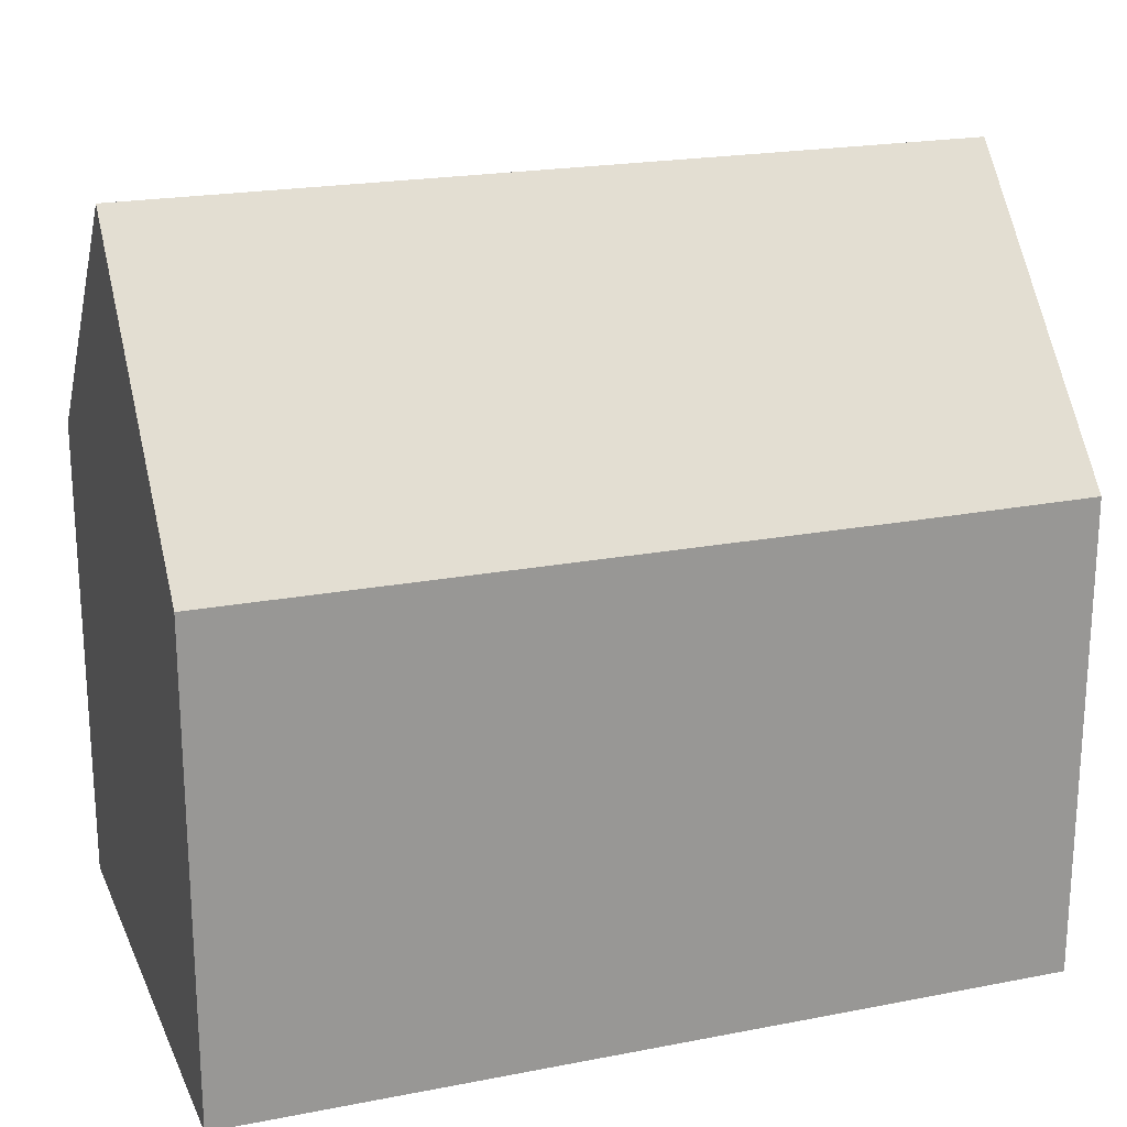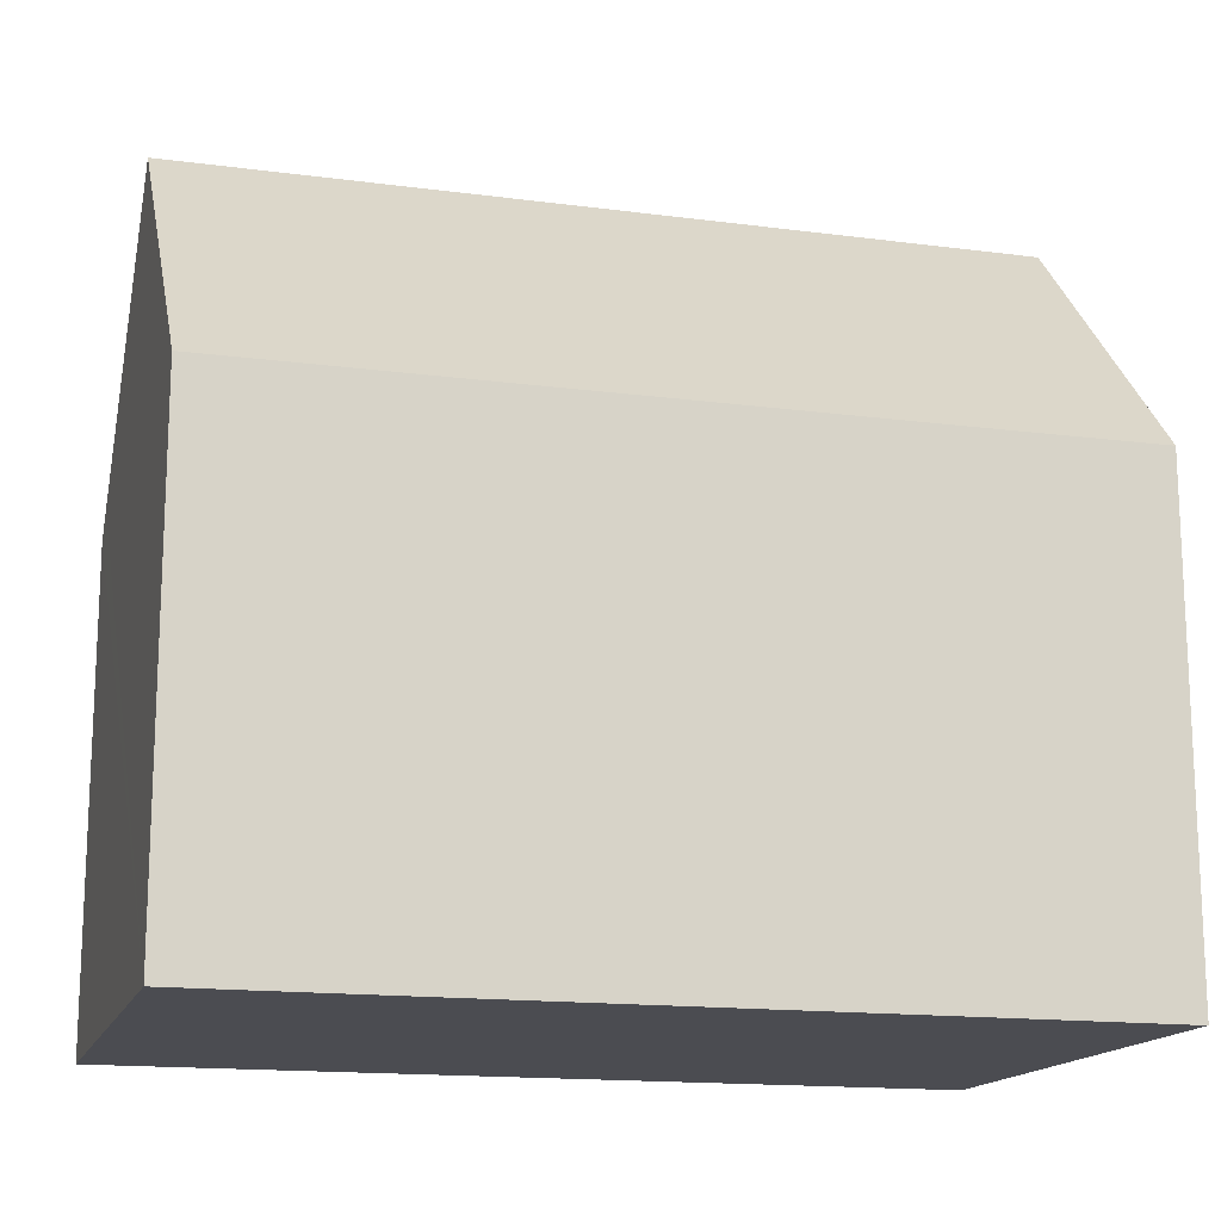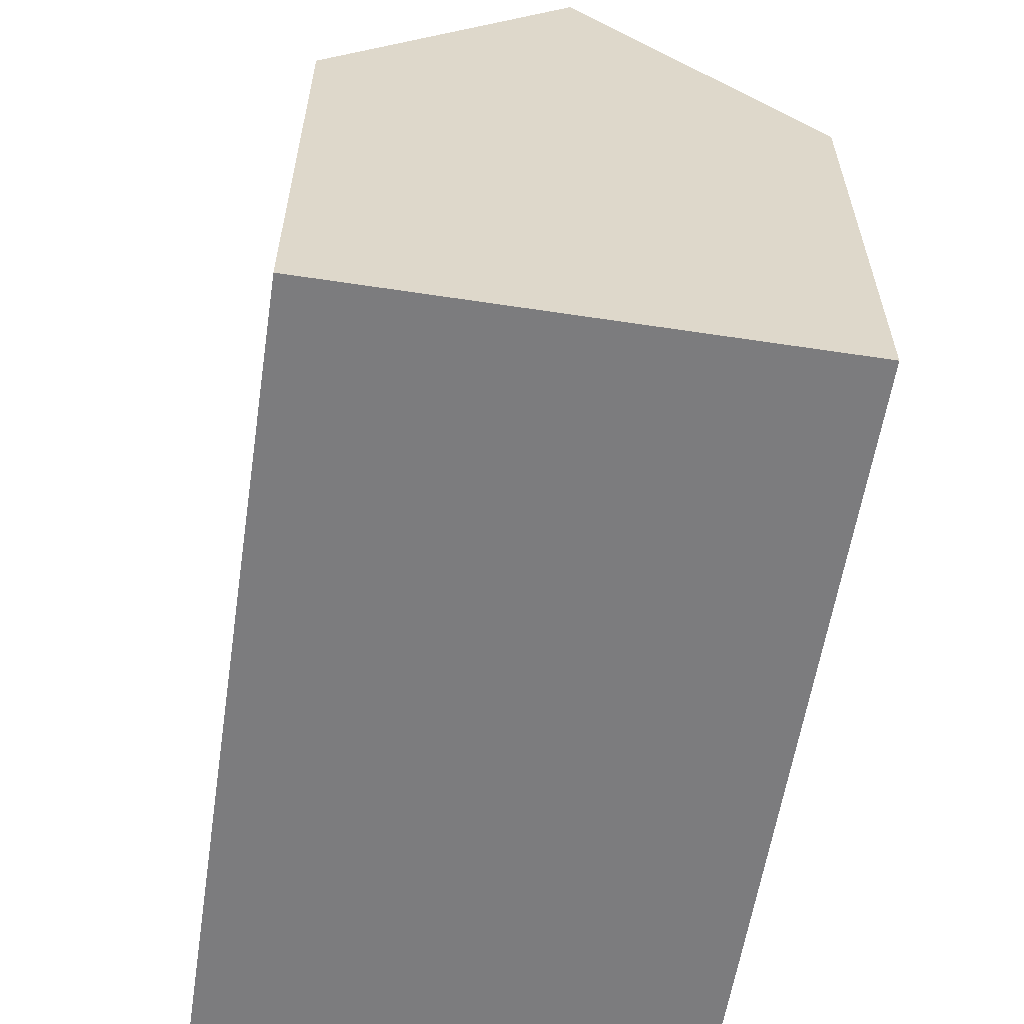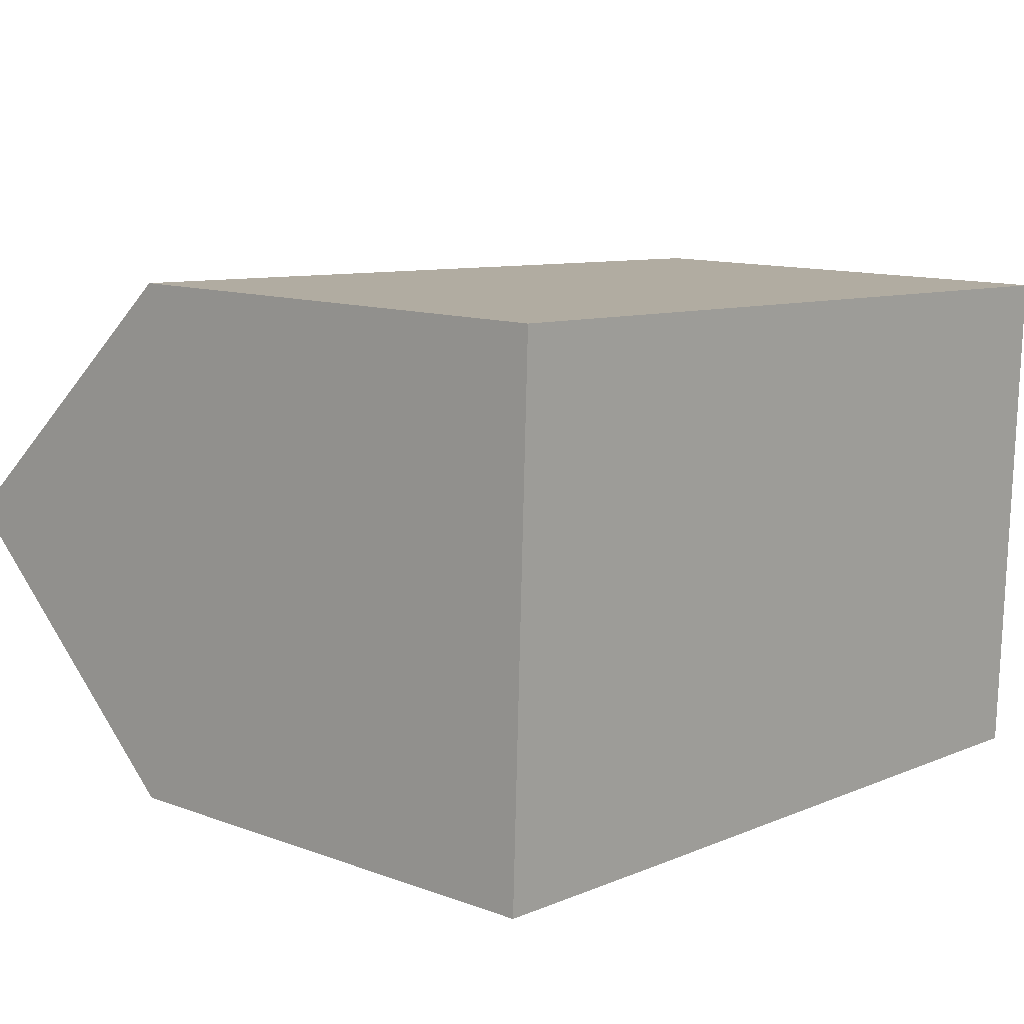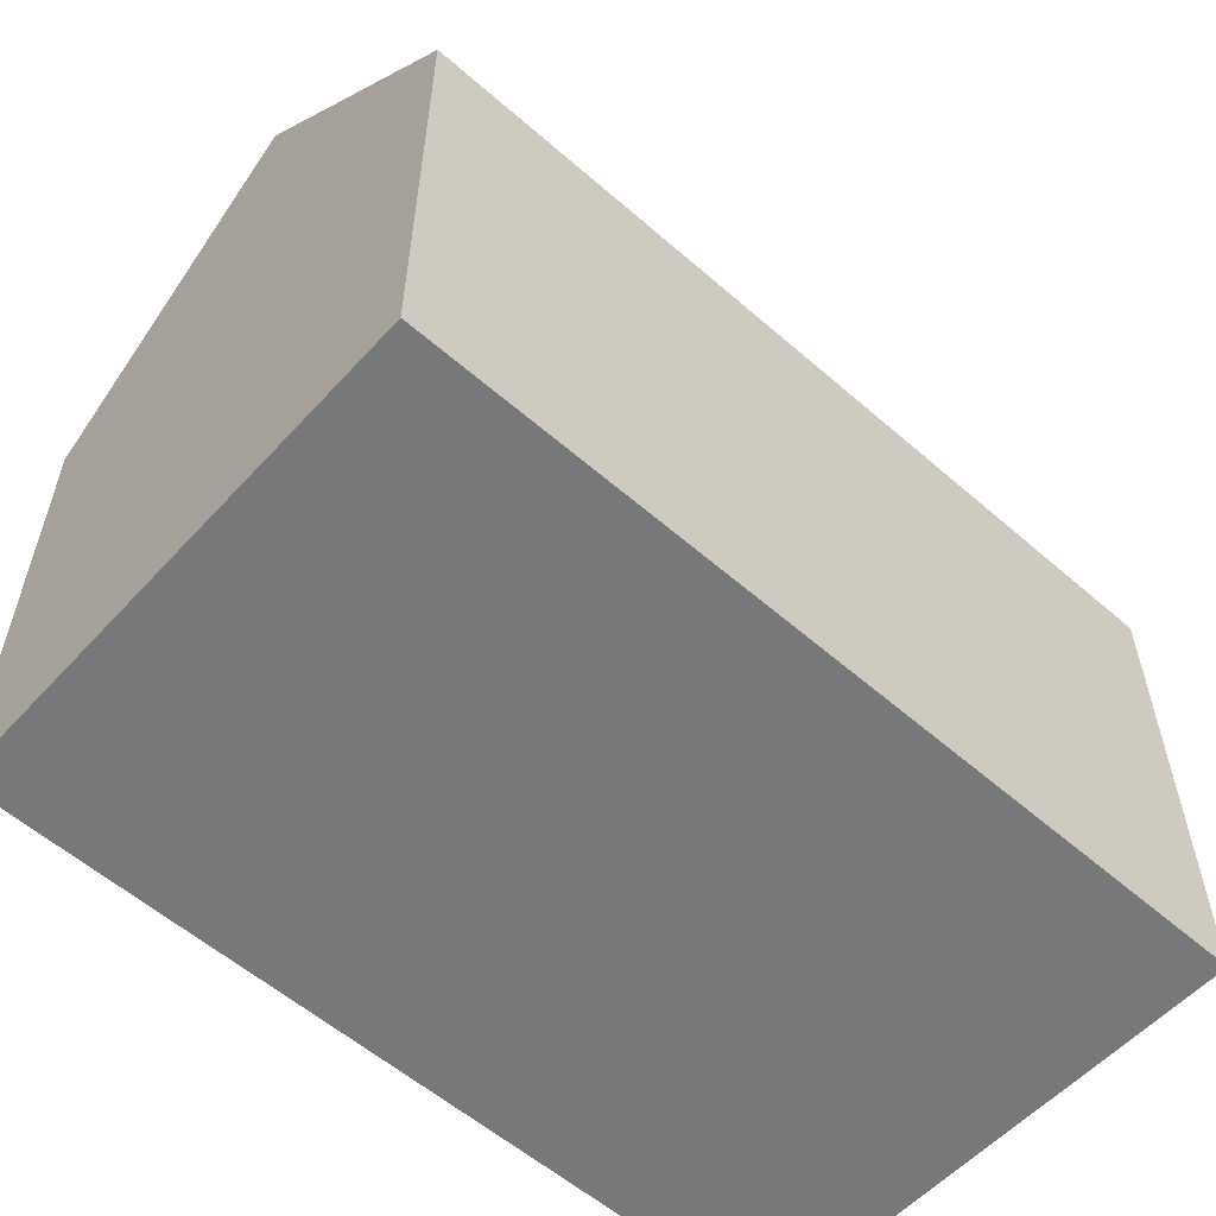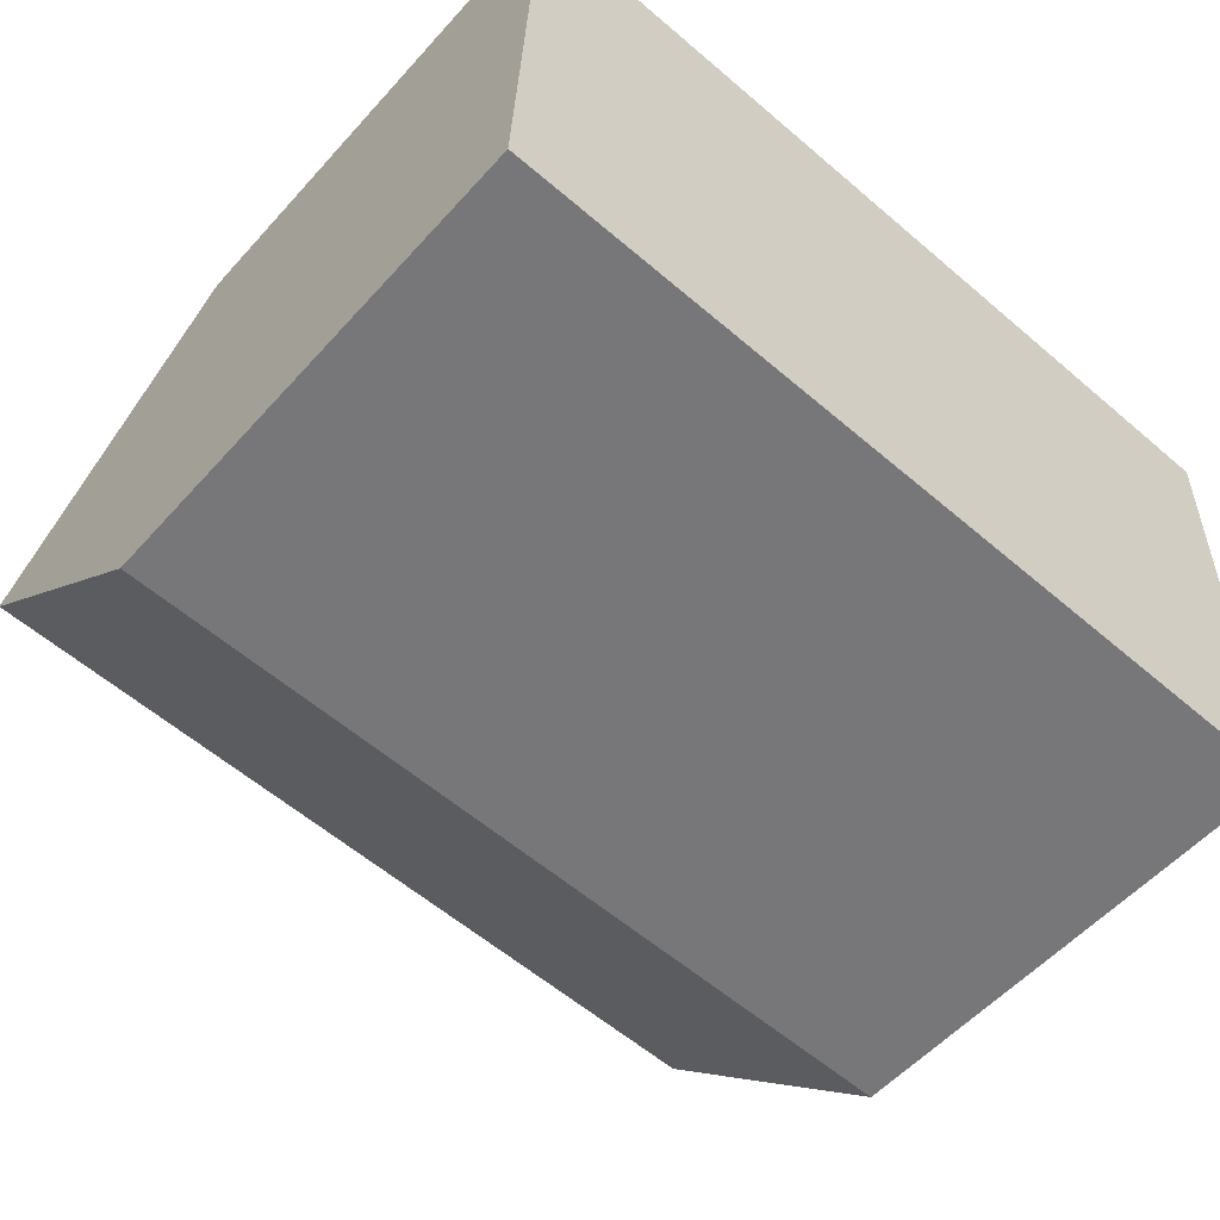
<metadata>
{"format":"obj","ext":"obj","renderer":"f3d","projection":"perspective","resolution":1024,"background":"white","views":[{"elev":21.0,"azim":163.2,"up":"+Y"},{"elev":-15.5,"azim":166.9,"up":"+Y"},{"elev":-58.9,"azim":83.7,"up":"+Y"},{"elev":11.8,"azim":-48.7,"up":"+Z"},{"elev":-57.3,"azim":-39.8,"up":"+Y"},{"elev":-55.8,"azim":-41.2,"up":"+Z"}]}
</metadata>
<code>
v  5.707 10.46 -0.247
v  18.34 16.39 4.832
v  18.09 10.47 -0.755
v  4.177 10.46 -0.184
v  0 10.47 6.409e-16
v  0.203 16.39 5.588
v  18.6 10.47 10.42
v  0.387 11.01 10.66
v  0.405 10.47 11.18
v  18.57 11.01 9.911
v  18.09 4.623e-17 -0.755
v  18.34 -2.959e-16 4.832
v  18.57 -6.069e-16 9.911
v  18.6 -6.38e-16 10.42
v  5.707 1.512e-17 -0.247
v  0 0 0
v  4.177 1.127e-17 -0.184
v  0.203 -3.422e-16 5.588
v  0.387 -6.529e-16 10.66
v  0.405 -6.844e-16 11.18
g defaultobject
f 1 2 3
f 2 1 4
f 2 4 5
f 2 5 6
f 7 8 9
f 8 7 6
f 6 7 10
f 6 10 2
f 10 3 2
f 3 10 11
f 11 10 7
f 11 7 12
f 12 7 13
f 13 7 14
f 11 1 3
f 1 11 15
f 1 15 4
f 4 15 5
f 5 15 16
f 16 15 17
f 5 8 6
f 8 5 16
f 8 16 9
f 9 16 18
f 9 18 19
f 9 19 20
f 20 7 9
f 7 20 14
f 17 18 16
f 18 17 15
f 18 15 19
f 19 15 11
f 19 11 20
f 20 11 12
f 20 12 13
f 20 13 14

</code>
